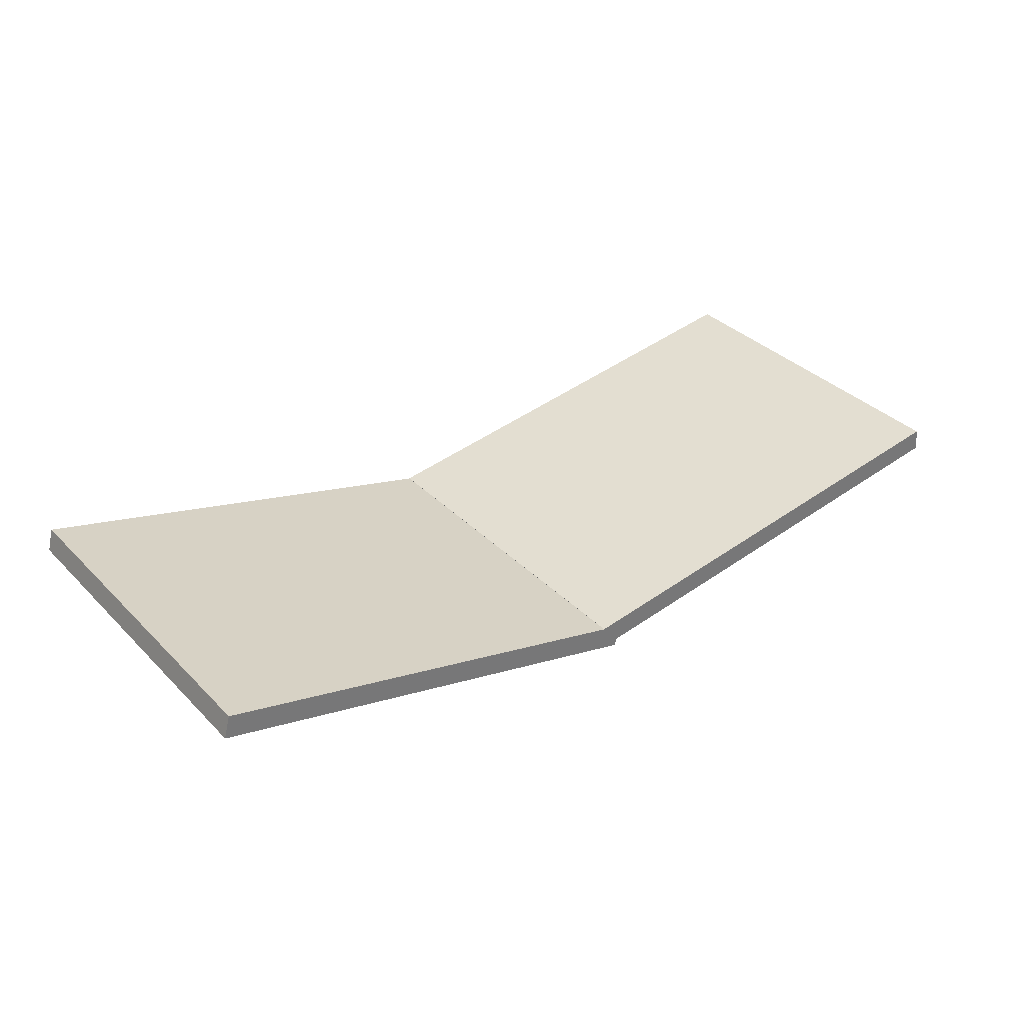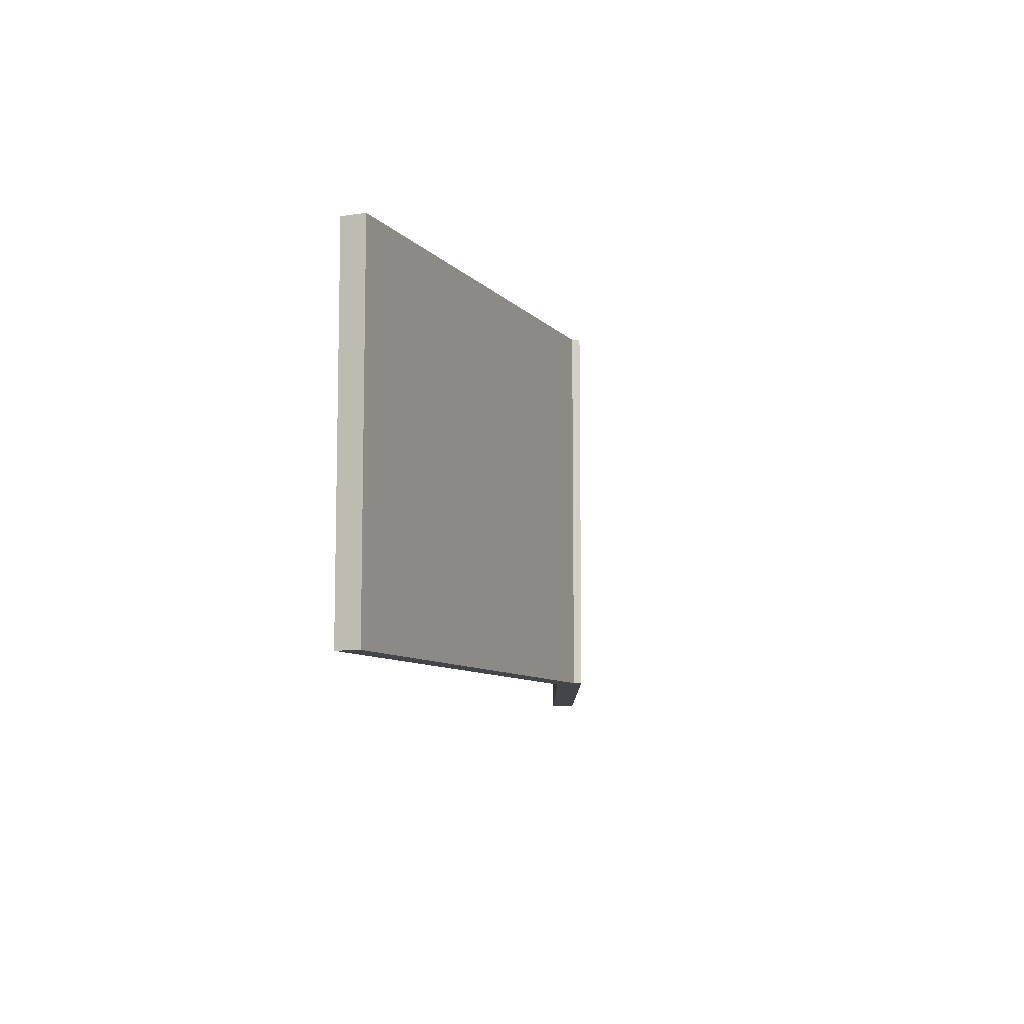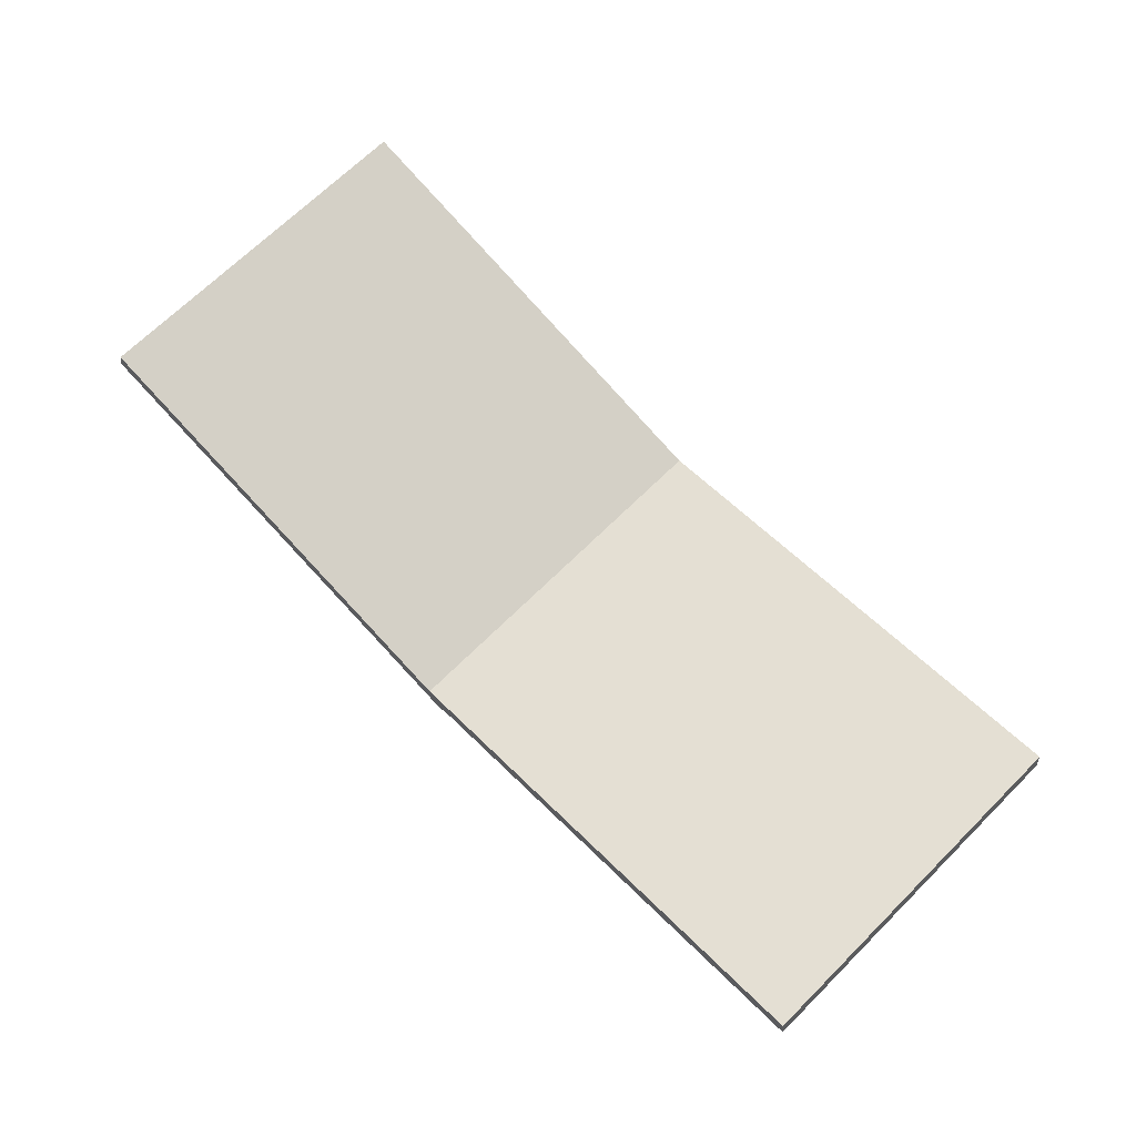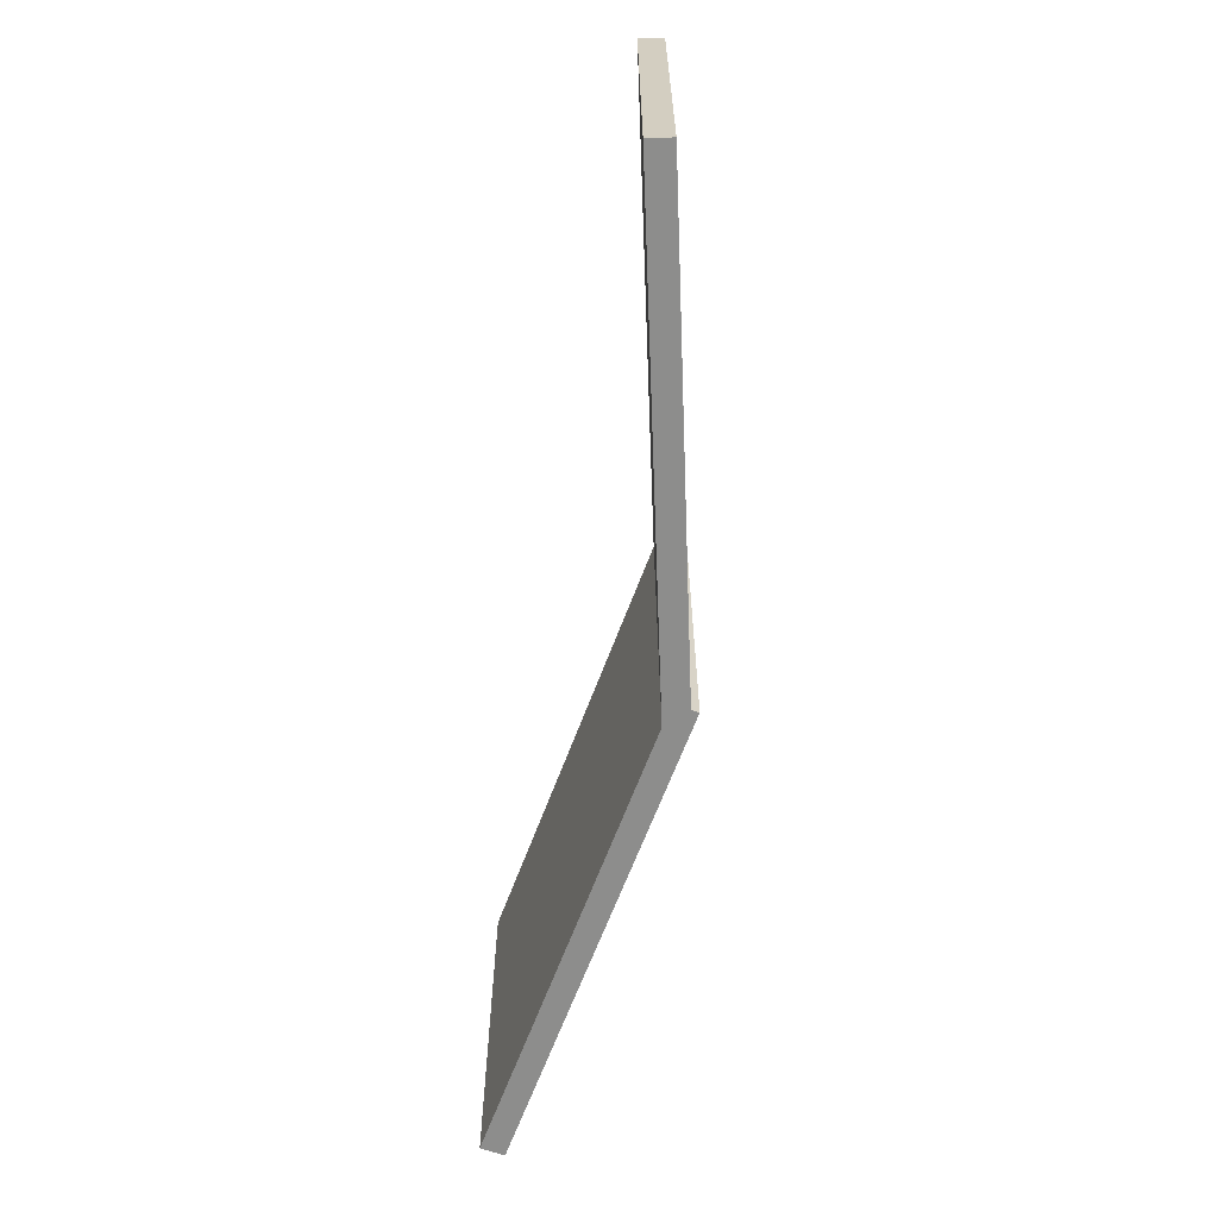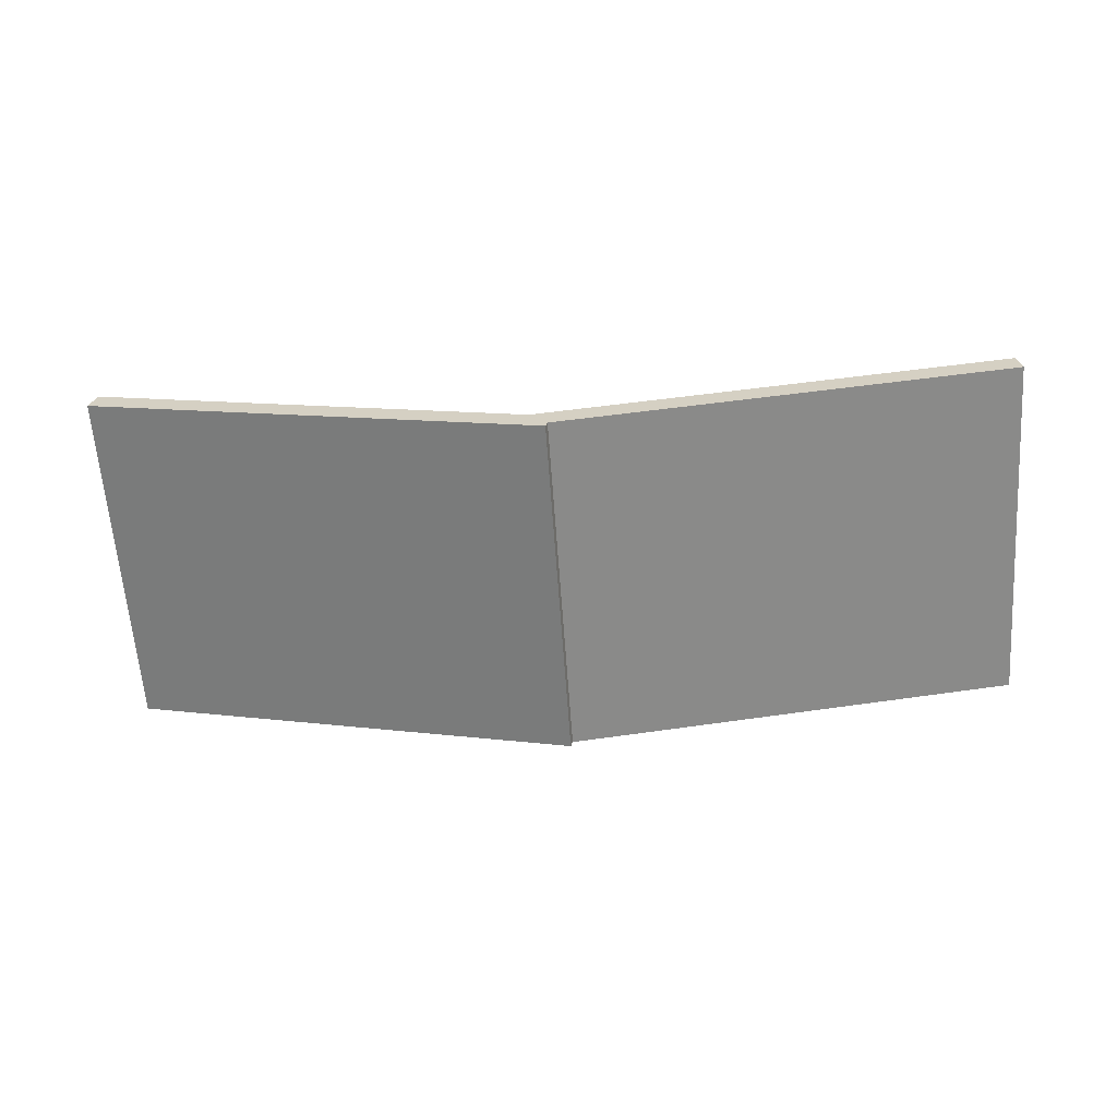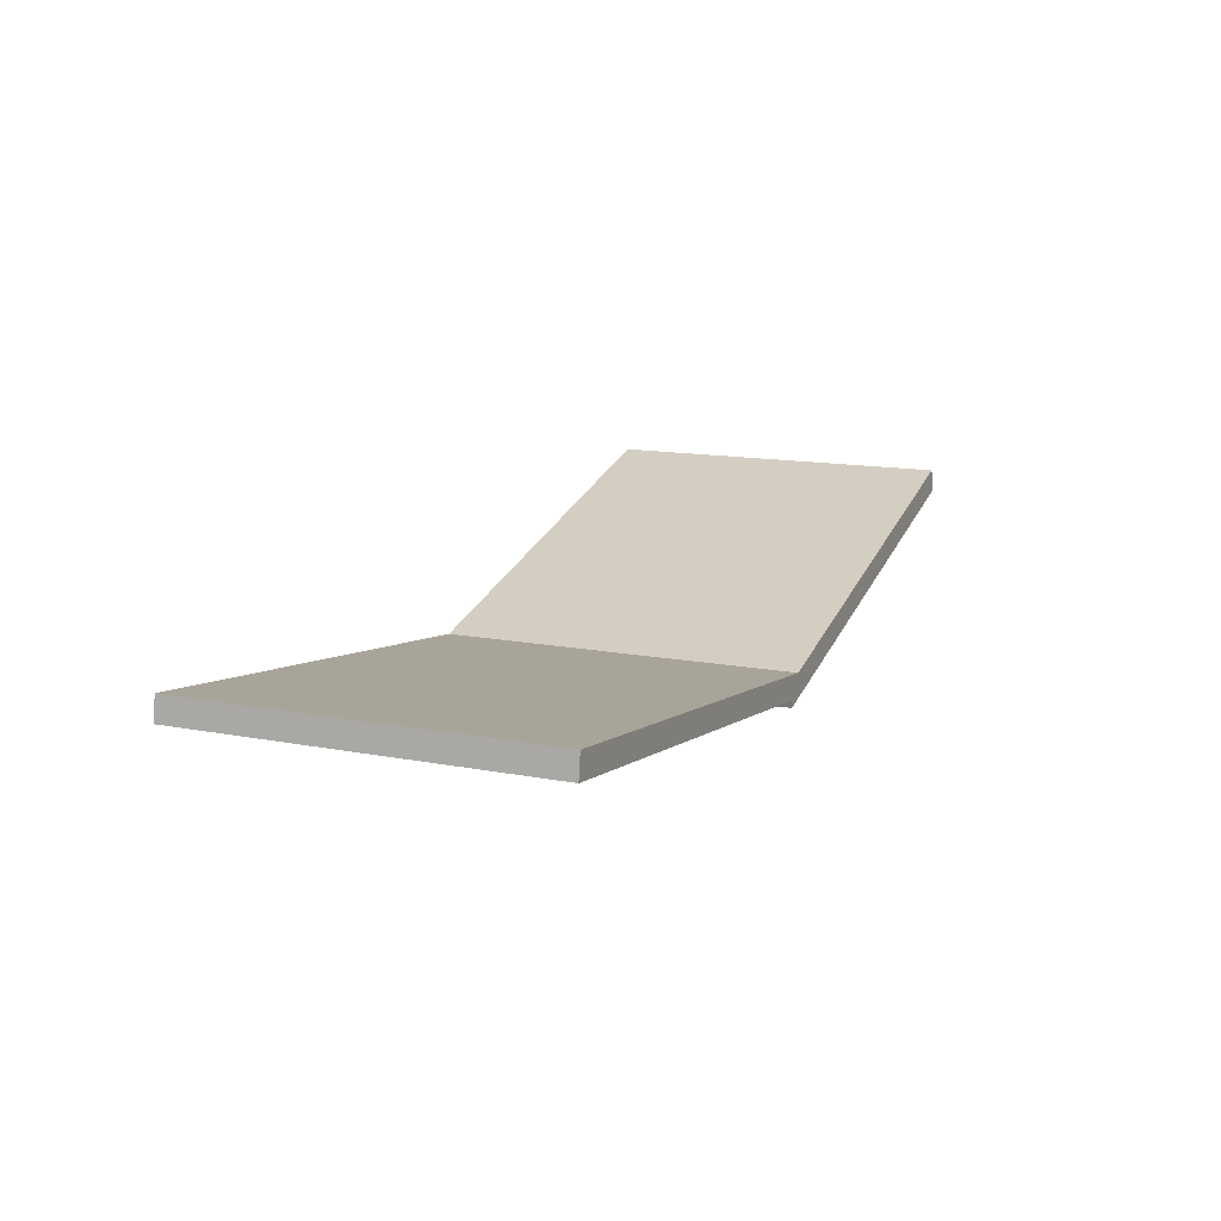
<metadata>
{"format":"obj","ext":"obj","renderer":"f3d","projection":"perspective","resolution":1024,"background":"white","views":[{"elev":35.1,"azim":-37.6,"up":"+Z"},{"elev":-8.8,"azim":105.7,"up":"+Y"},{"elev":69.1,"azim":45.3,"up":"+Z"},{"elev":-64.4,"azim":84.7,"up":"+Y"},{"elev":-62.4,"azim":4.0,"up":"+Z"},{"elev":13.5,"azim":113.8,"up":"+Z"}]}
</metadata>
<code>
o cube
v 0.1856 0.4375 -0.03374
v 0.1872 0.4375 -0.04613
v 0.1856 0.25 -0.03374
v 0.1872 0.25 -0.04613
v -0.06061 0.4375 -0.07876
v -0.06225 0.4375 -0.06637
v -0.06061 0.25 -0.07876
v -0.06225 0.25 -0.06637
f 4 7 5 2
f 3 4 2 1
f 8 3 1 6
f 7 8 6 5
f 6 1 2 5
f 7 4 3 8
o cube
v -0.05081 0.4375 -0.06953
v -0.05405 0.4375 -0.0816
v -0.05081 0.25 -0.06953
v -0.05405 0.25 -0.0816
v -0.2955 0.4375 -0.0169
v -0.2923 0.4375 -0.004826
v -0.2955 0.25 -0.0169
v -0.2923 0.25 -0.004826
f 12 15 13 10
f 11 12 10 9
f 16 11 9 14
f 15 16 14 13
f 14 9 10 13
f 15 12 11 16

</code>
